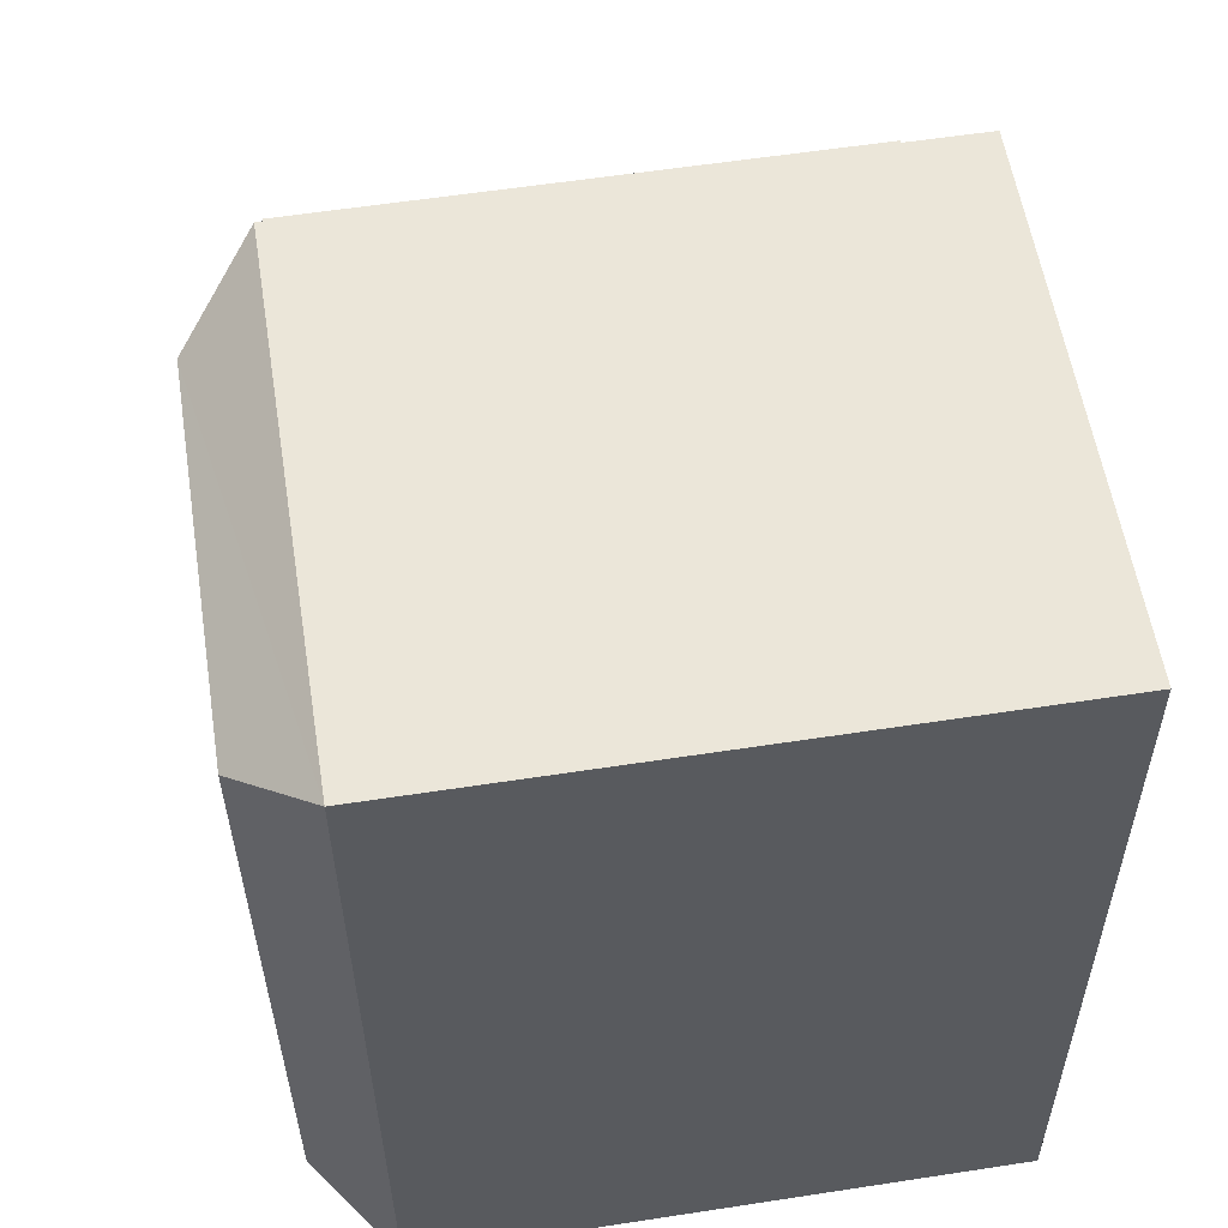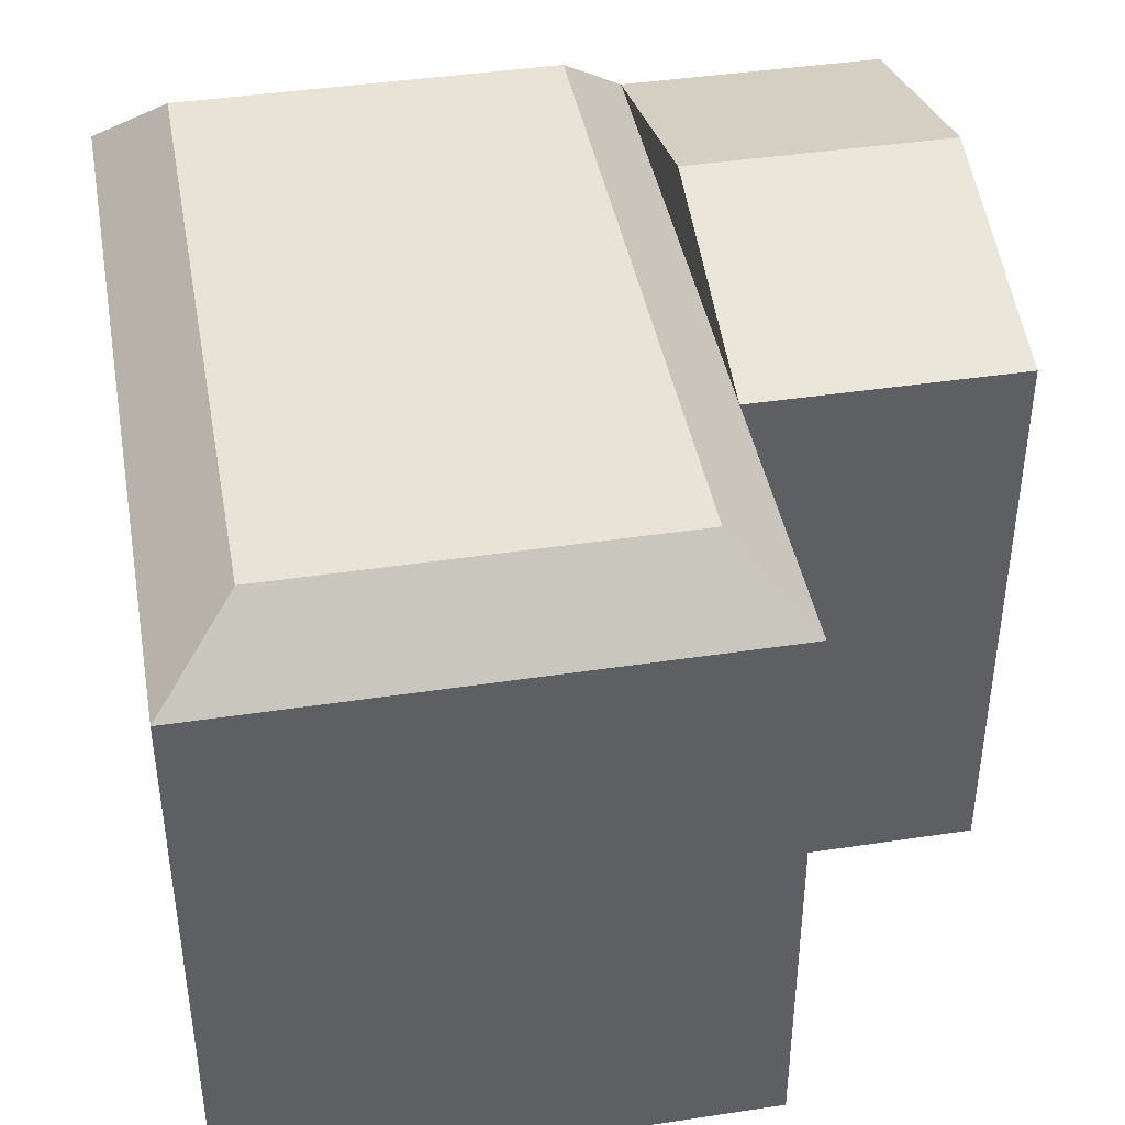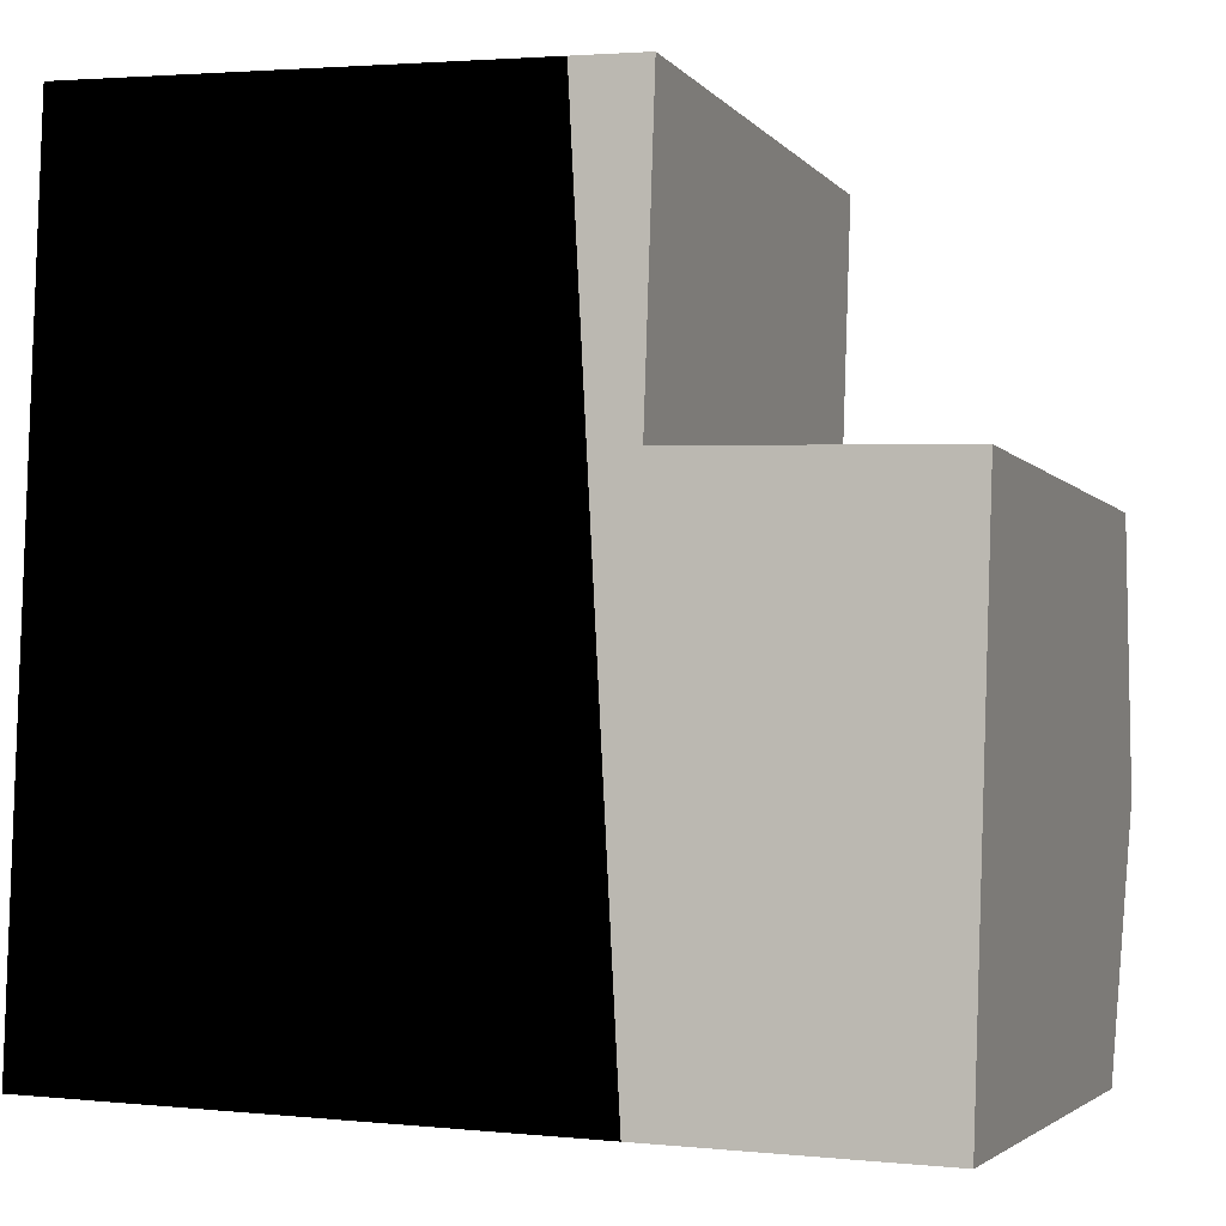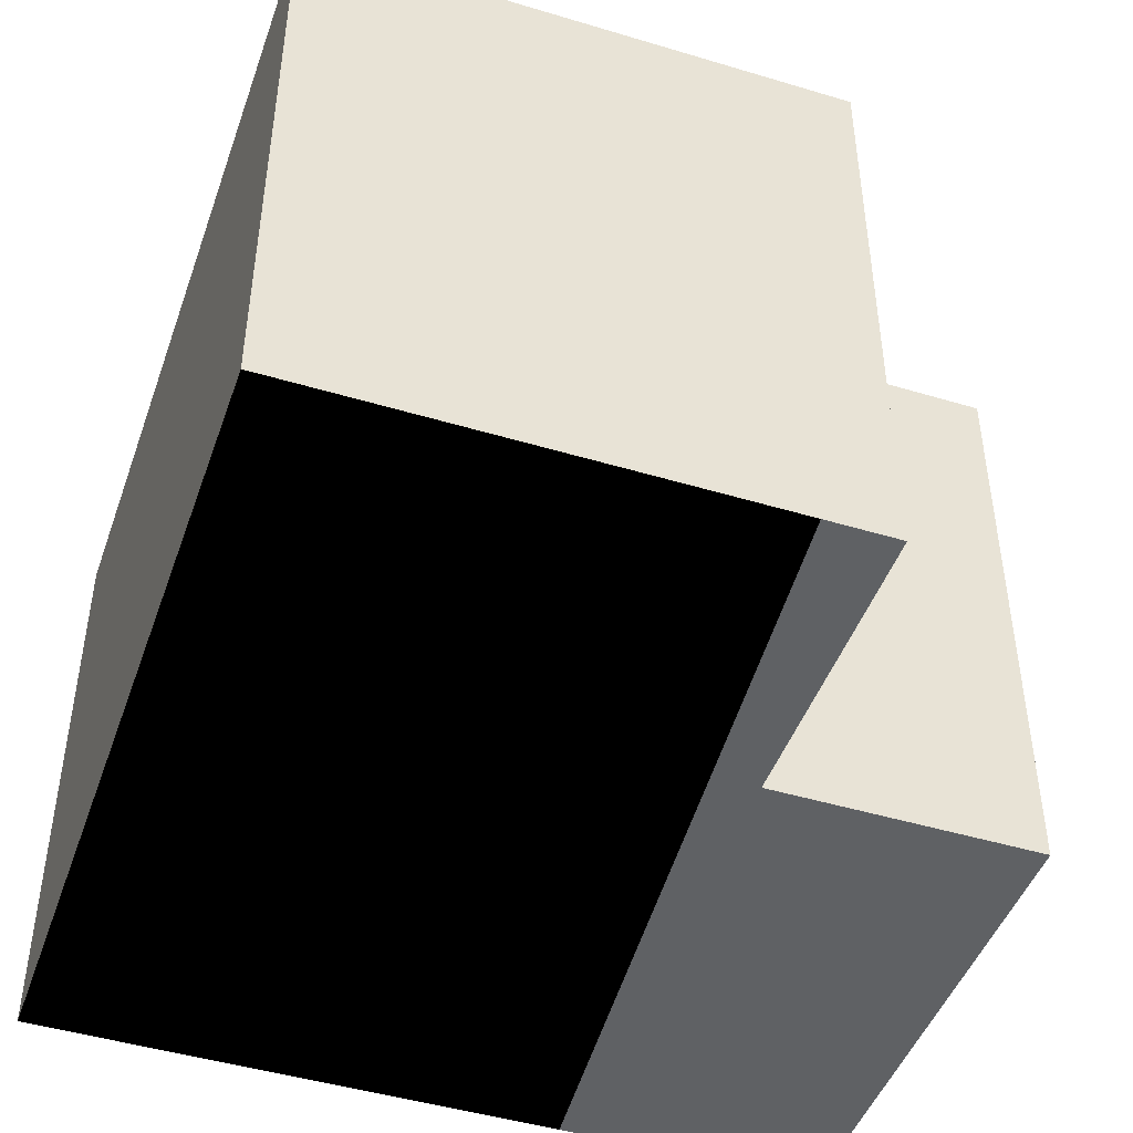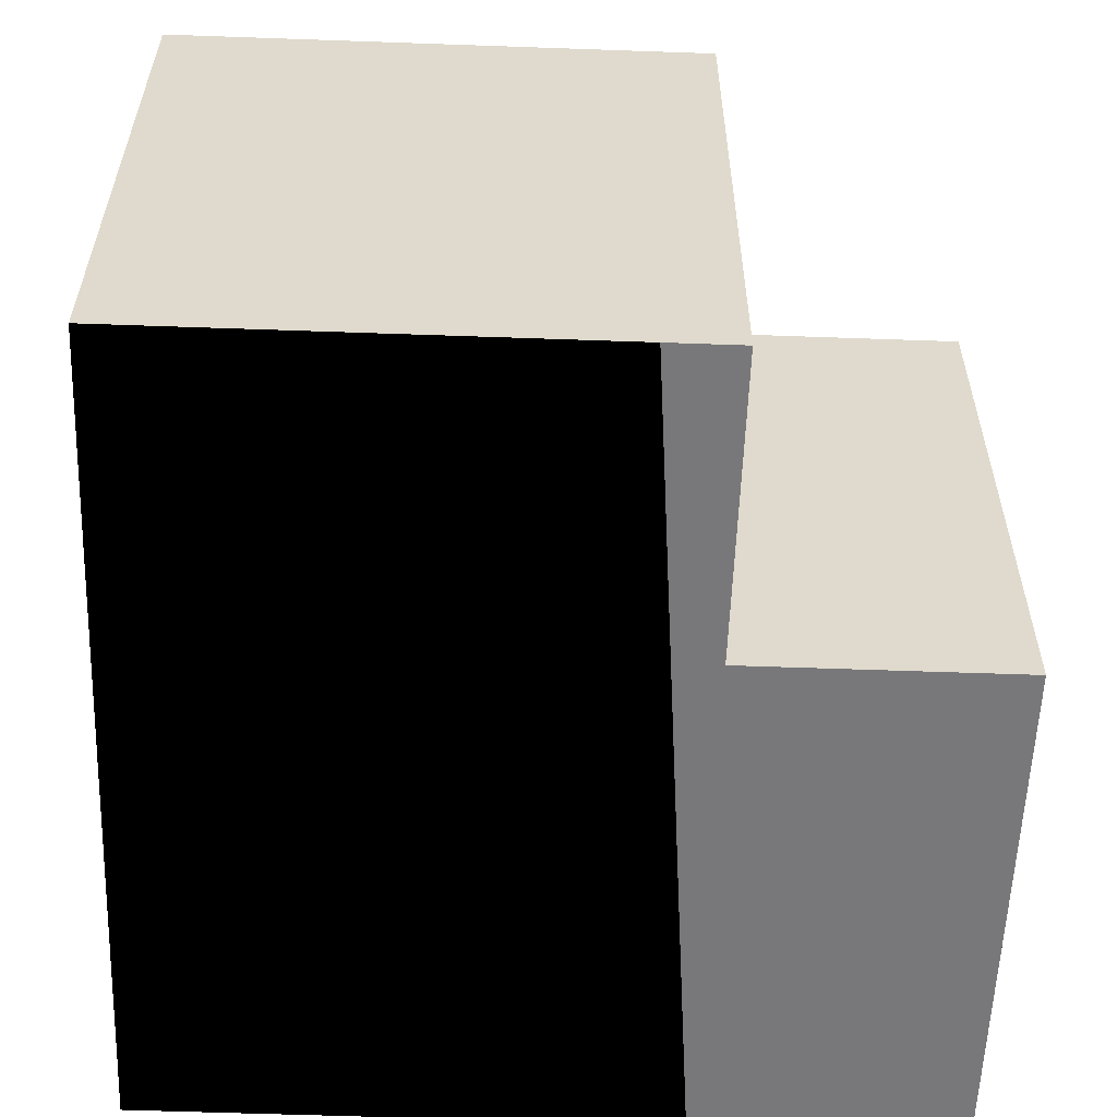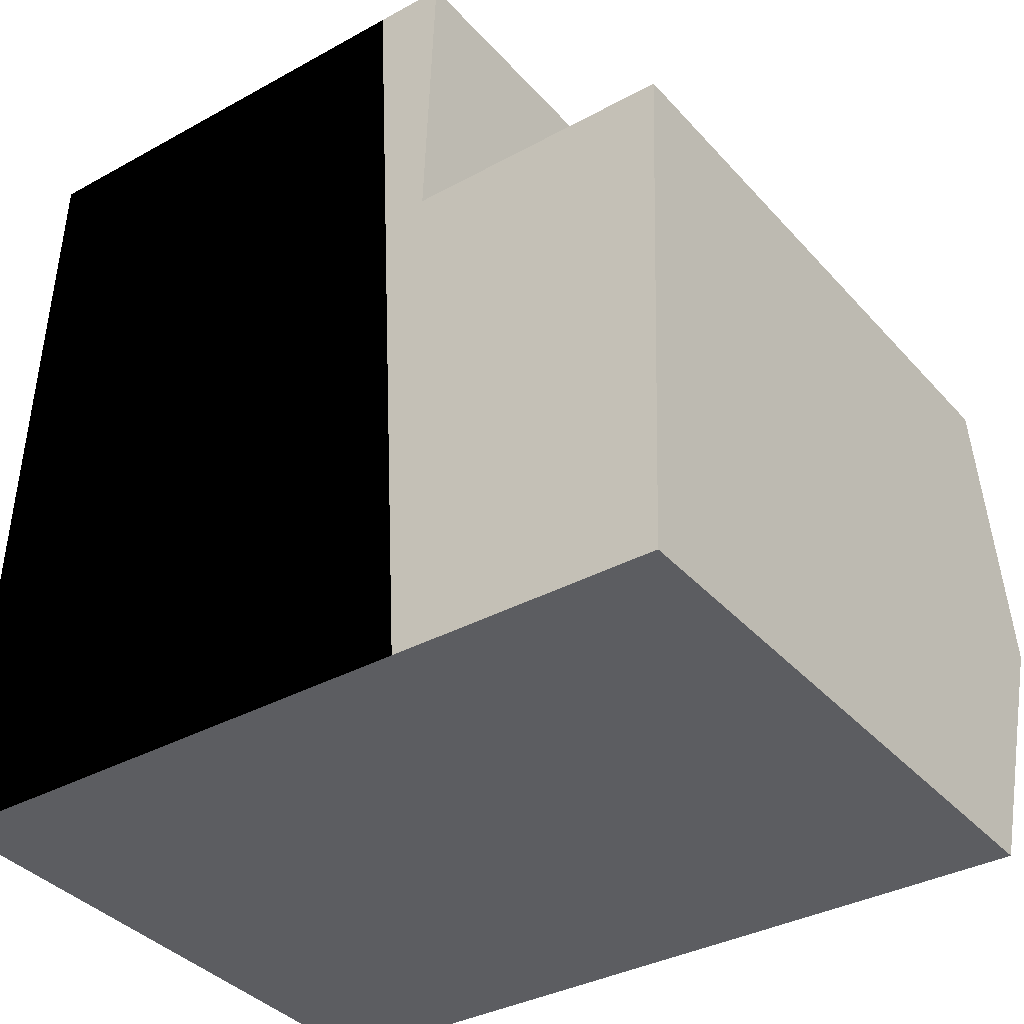
<metadata>
{"format":"obj","ext":"obj","renderer":"f3d","projection":"perspective","resolution":1024,"background":"white","views":[{"elev":58.5,"azim":-99.0,"up":"+Z"},{"elev":41.8,"azim":-8.4,"up":"+Y"},{"elev":-3.2,"azim":19.0,"up":"+Z"},{"elev":-46.2,"azim":-17.1,"up":"+Y"},{"elev":-57.5,"azim":-0.2,"up":"+Y"},{"elev":-37.9,"azim":36.5,"up":"+Z"}]}
</metadata>
<code>
v  19.46 4.029e-17 -0.6579
v  12.9 14.48 -0.4366
v  19.46 14.48 -0.6584
v  11.15 14.48 -0.3774
v  1.856 14.48 -0.06319
v  0.0003088 14.48 -0.0004591
v  12.9 2.671e-17 -0.4362
v  0 0 0
v  11.15 2.308e-17 -0.3769
v  1.855 3.841e-18 -0.06273
v  13.12 16.28 5.965
v  13.12 14.48 5.965
v  13.34 14.48 12.37
v  12.96 14.48 1.301
v  12.96 14.97 1.301
v  19.68 -3.517e-16 5.744
v  19.89 -7.437e-16 12.15
v  19.89 14.48 12.14
v  19.68 16.28 5.743
v  0.6889 14.48 20.16
v  0.634 -1.136e-15 18.56
v  0.6886 -1.234e-15 20.16
v  0.05938 -1.064e-16 1.738
v  0.6343 14.48 18.56
v  0.05969 14.48 1.738
v  13.54 -1.11e-15 18.12
v  13.34 -7.572e-16 12.37
v  13.59 -1.208e-15 19.73
v  13.54 14.48 18.12
v  13.59 14.48 19.73
v  11.84 14.48 19.78
v  2.544 14.48 20.09
v  11.84 -1.211e-15 19.78
v  2.544 -1.23e-15 20.09
v  1.915 16.28 1.675
v  11.21 16.28 1.361
v  11.78 16.28 18.18
v  2.49 16.28 18.5
g defaultobject
f 1 2 3
f 2 1 4
f 4 1 5
f 5 1 6
f 6 1 7
f 6 7 8
f 8 7 9
f 8 9 10
f 11 12 13
f 12 11 14
f 14 11 15
f 14 15 2
f 3 16 1
f 16 3 17
f 17 3 18
f 18 3 19
f 20 21 22
f 21 20 23
f 23 20 8
f 8 20 24
f 8 24 25
f 8 25 6
f 13 26 27
f 26 13 28
f 28 13 29
f 28 29 30
f 31 28 30
f 28 31 32
f 28 32 20
f 28 20 33
f 33 20 34
f 34 20 22
f 17 13 27
f 13 17 18
f 35 5 6
f 5 35 4
f 4 35 2
f 2 35 36
f 29 37 30
f 37 29 36
f 36 29 13
f 36 13 12
f 36 12 14
f 36 14 2
f 25 35 6
f 35 25 24
f 35 24 20
f 35 20 38
f 20 37 38
f 37 20 31
f 37 31 30
f 31 20 32
f 3 11 19
f 11 3 15
f 15 3 2
f 18 11 13
f 11 18 19
f 38 36 35
f 36 38 37
f 33 26 28
f 26 33 27
f 27 33 7
f 7 33 9
f 9 33 34
f 9 34 10
f 10 34 22
f 10 22 8
f 8 22 21
f 8 21 23
f 16 7 1
f 7 16 17
f 7 17 27

</code>
